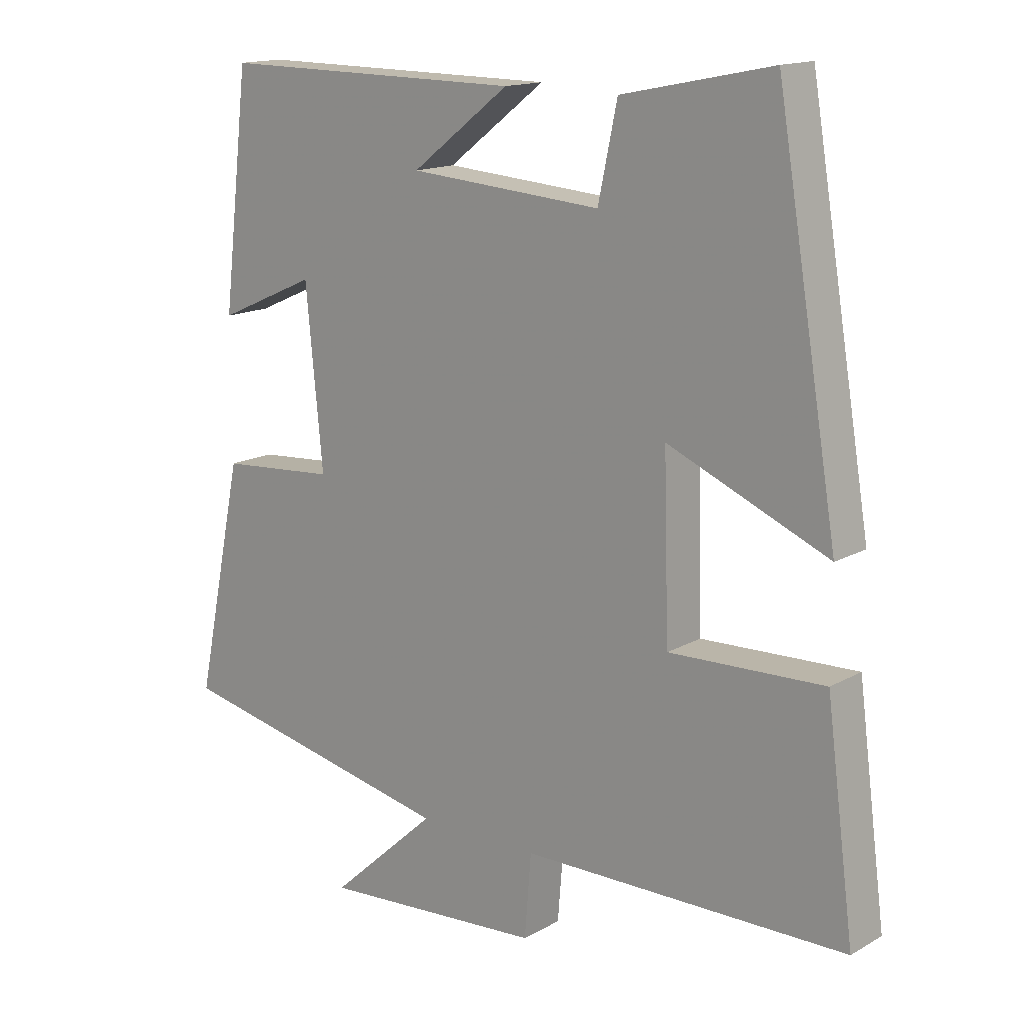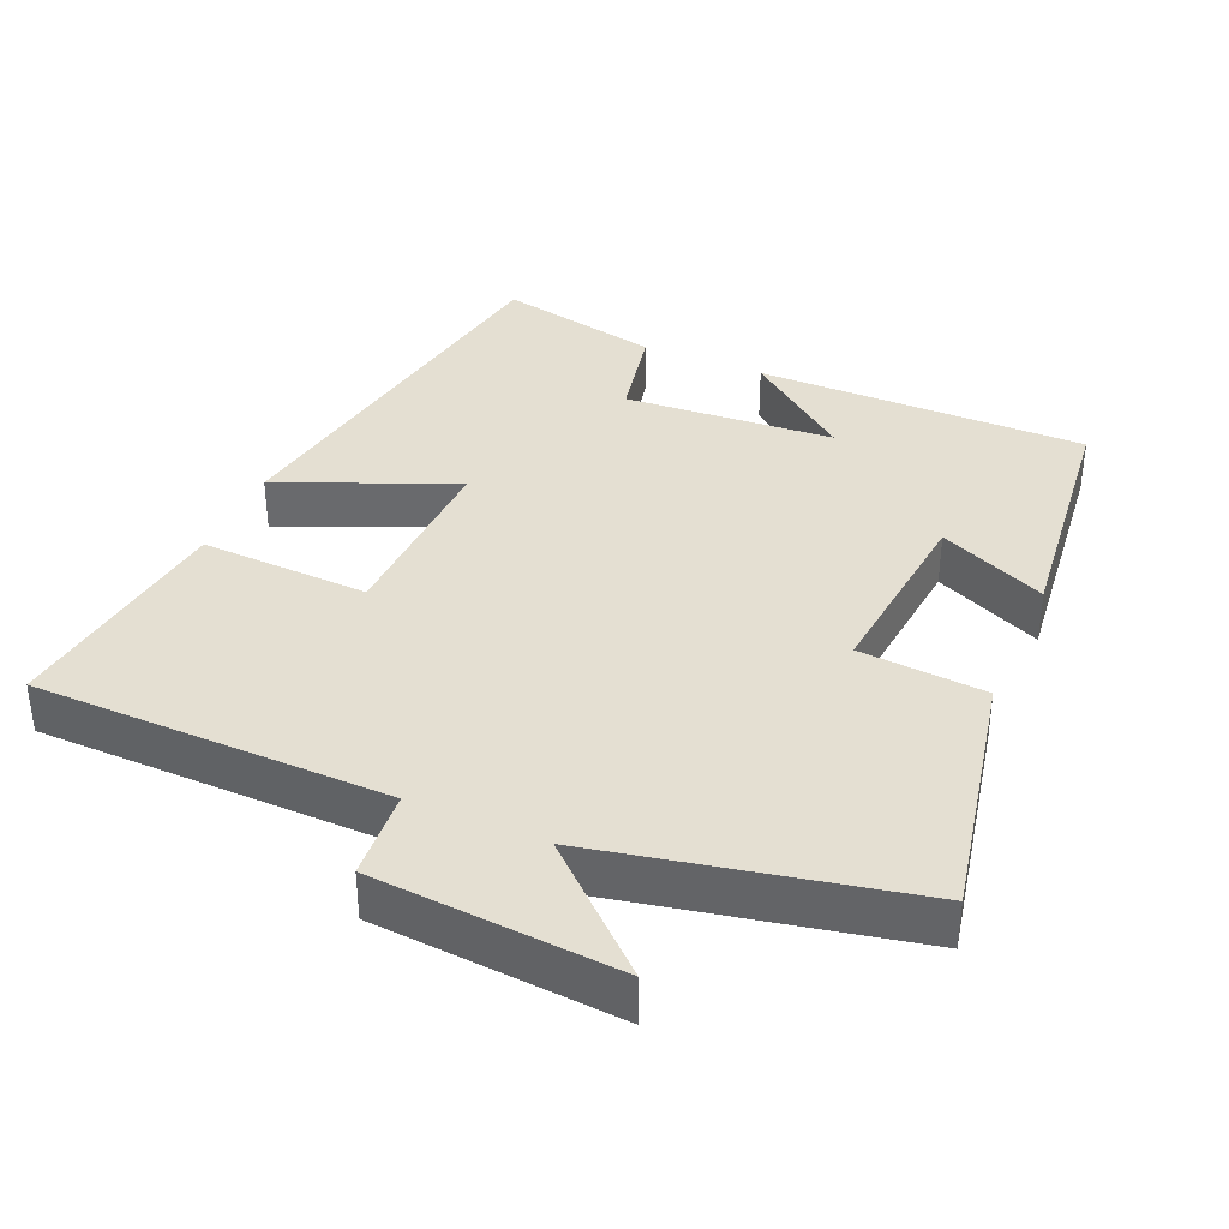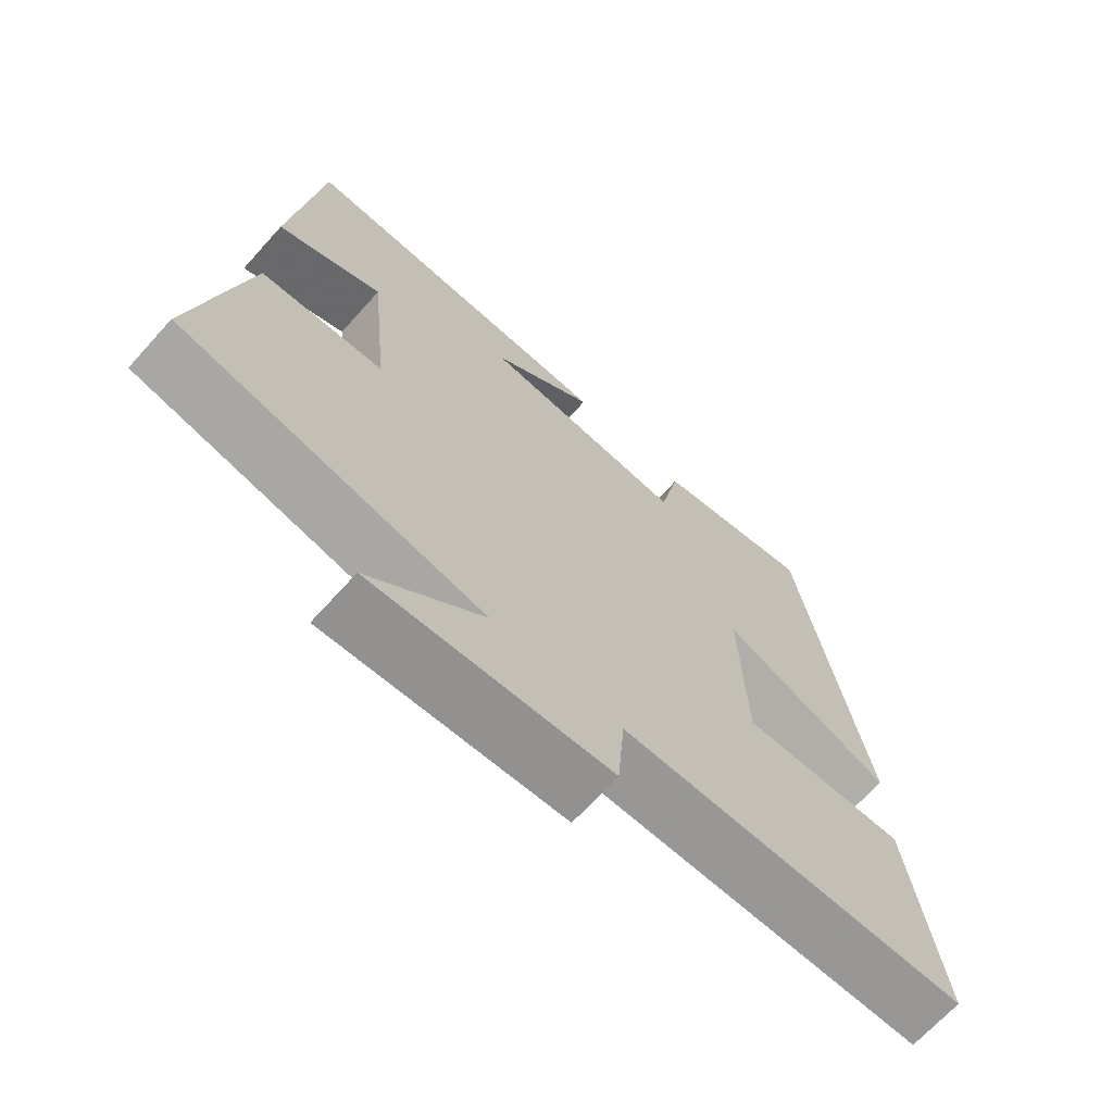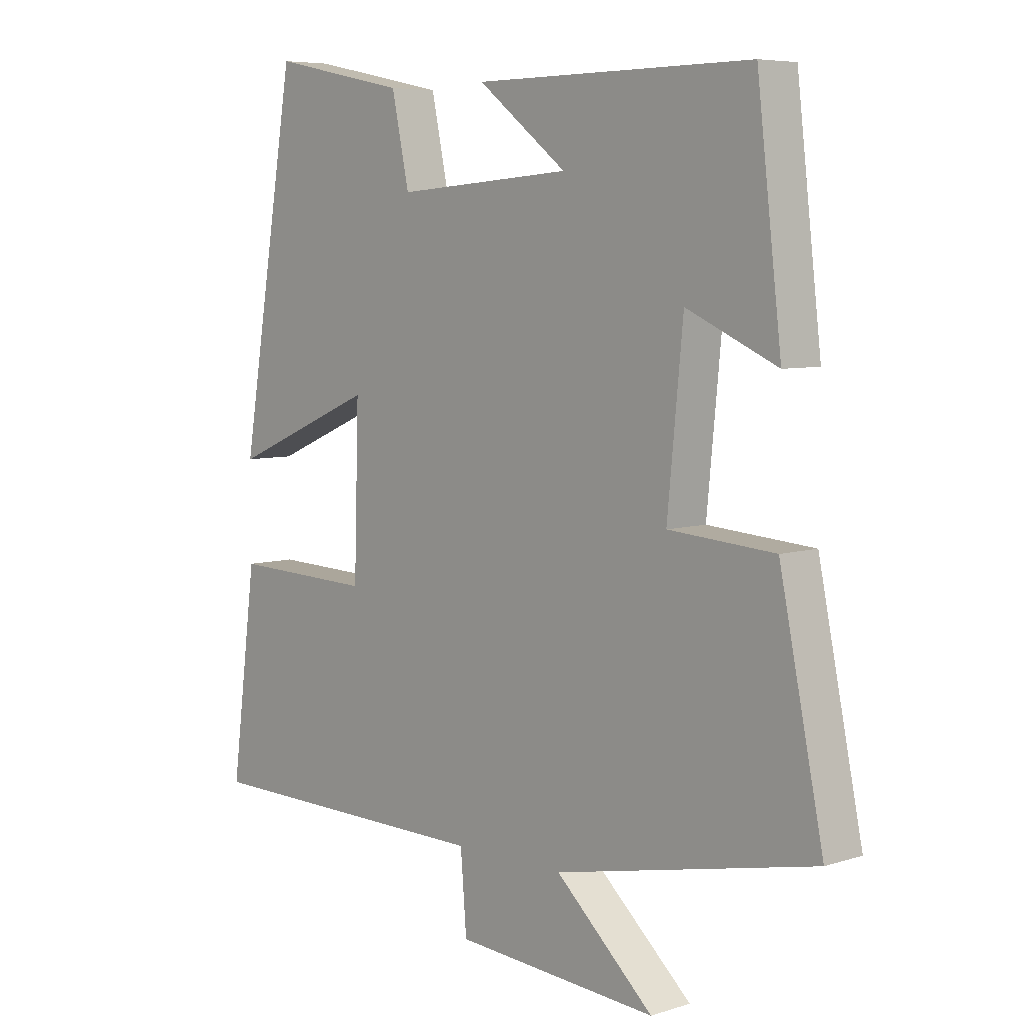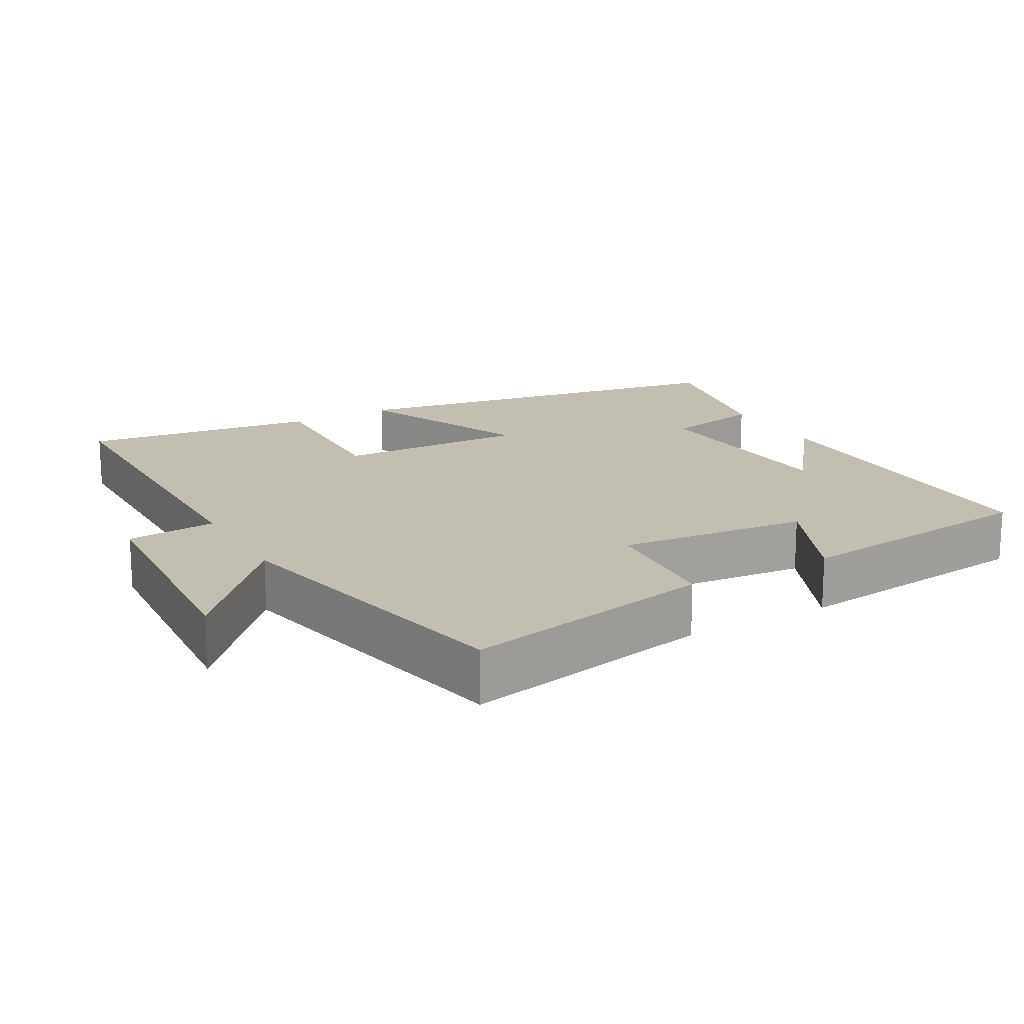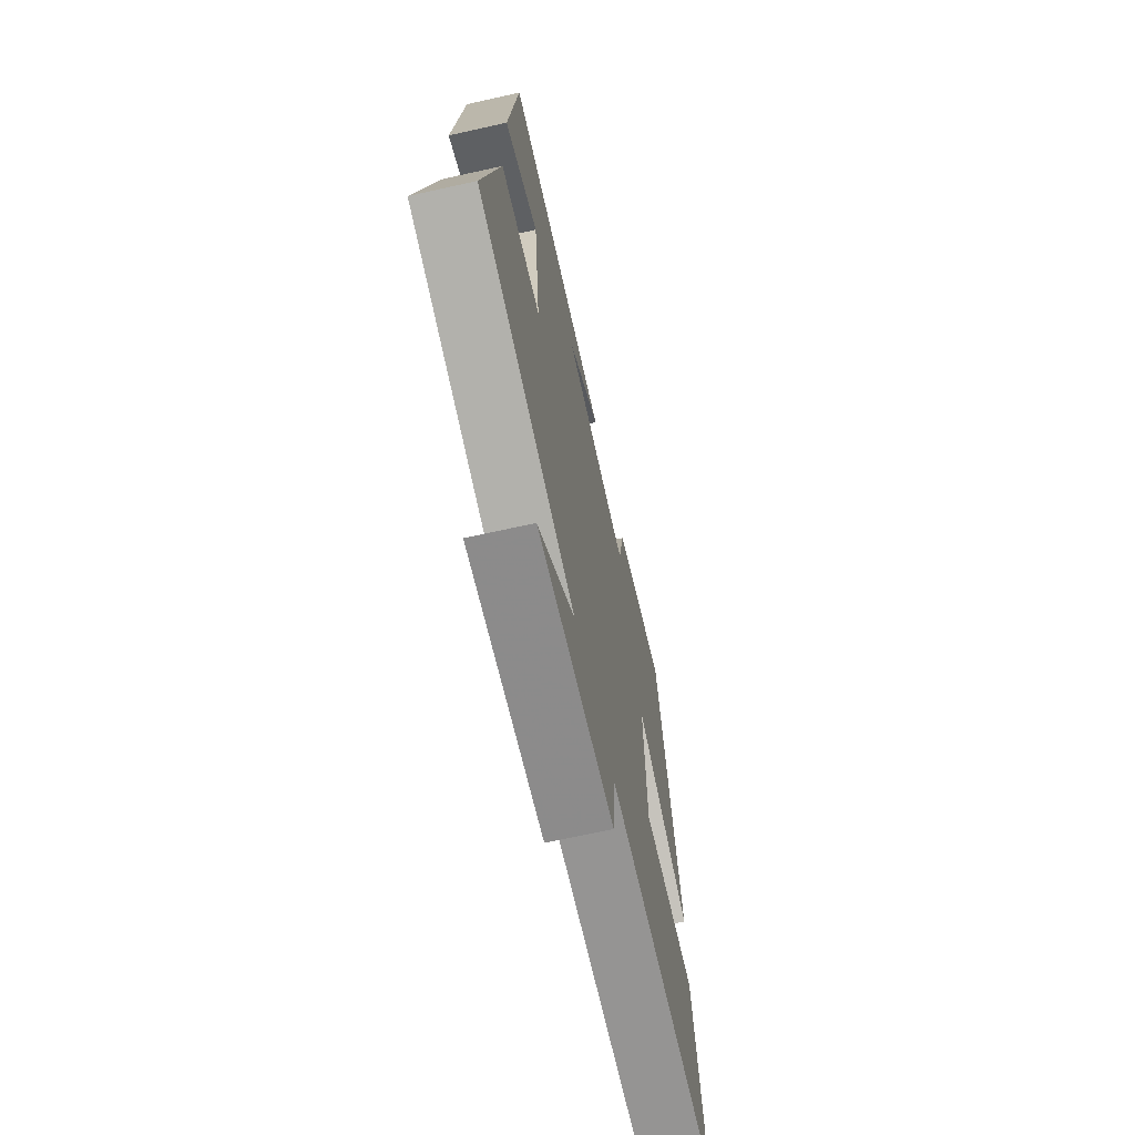
<metadata>
{"format":"obj","ext":"obj","renderer":"f3d","projection":"perspective","resolution":1024,"background":"white","views":[{"elev":15.1,"azim":40.1,"up":"+Z"},{"elev":36.9,"azim":-156.4,"up":"+Y"},{"elev":-68.5,"azim":-42.1,"up":"+Z"},{"elev":6.4,"azim":-133.1,"up":"+Z"},{"elev":17.3,"azim":-119.4,"up":"+Y"},{"elev":-67.8,"azim":-77.4,"up":"+Z"}]}
</metadata>
<code>
v -0.573 0.07 -0.409
v -0.5 0.07 -0.057
v -0.323 0.07 -0.044
v -0.349 0.07 0.222
v -0.5 0.07 0.155
v -0.459 0.07 0.504
v 0.004 0.07 0.5
v -0.145 0.07 0.385
v 0.149 0.07 0.363
v 0.178 0.07 0.5
v 0.406 0.07 0.547
v 0.5 0.07 -0.014
v 0.256 0.07 0.09
v 0.264 0.07 -0.174
v 0.5 0.07 -0.166
v 0.543 0.07 -0.495
v 0.047 0.07 -0.5
v 0.037 0.07 -0.625
v -0.303 0.07 -0.649
v -0.139 0.07 -0.5
v -0.573 0 -0.409
v -0.5 0 -0.057
v -0.323 0 -0.044
v -0.349 0 0.222
v -0.5 0 0.155
v -0.459 0 0.504
v 0.004 0 0.5
v -0.145 0 0.385
v 0.149 0 0.363
v 0.178 0 0.5
v 0.406 0 0.547
v 0.5 0 -0.014
v 0.256 0 0.09
v 0.264 0 -0.174
v 0.5 0 -0.166
v 0.543 0 -0.495
v 0.047 0 -0.5
v 0.037 0 -0.625
v -0.303 0 -0.649
v -0.139 0 -0.5
f 17 18 19 20
f 14 15 16 17
f 13 14 17 20
f 10 11 12 13
f 9 10 13
f 8 9 13 20
f 5 6 7 8
f 4 5 8
f 3 4 8 20
f 1 2 3 20
f 40 39 38 37
f 37 36 35 34
f 40 37 34 33
f 33 32 31 30
f 33 30 29
f 40 33 29 28
f 28 27 26 25
f 28 25 24
f 40 28 24 23
f 40 23 22 21
f 1 21 22 2
f 2 22 23 3
f 3 23 24 4
f 4 24 25 5
f 5 25 26 6
f 6 26 27 7
f 7 27 28 8
f 8 28 29 9
f 9 29 30 10
f 10 30 31 11
f 11 31 32 12
f 12 32 33 13
f 13 33 34 14
f 14 34 35 15
f 15 35 36 16
f 16 36 37 17
f 17 37 38 18
f 18 38 39 19
f 19 39 40 20
f 20 40 21 1

</code>
